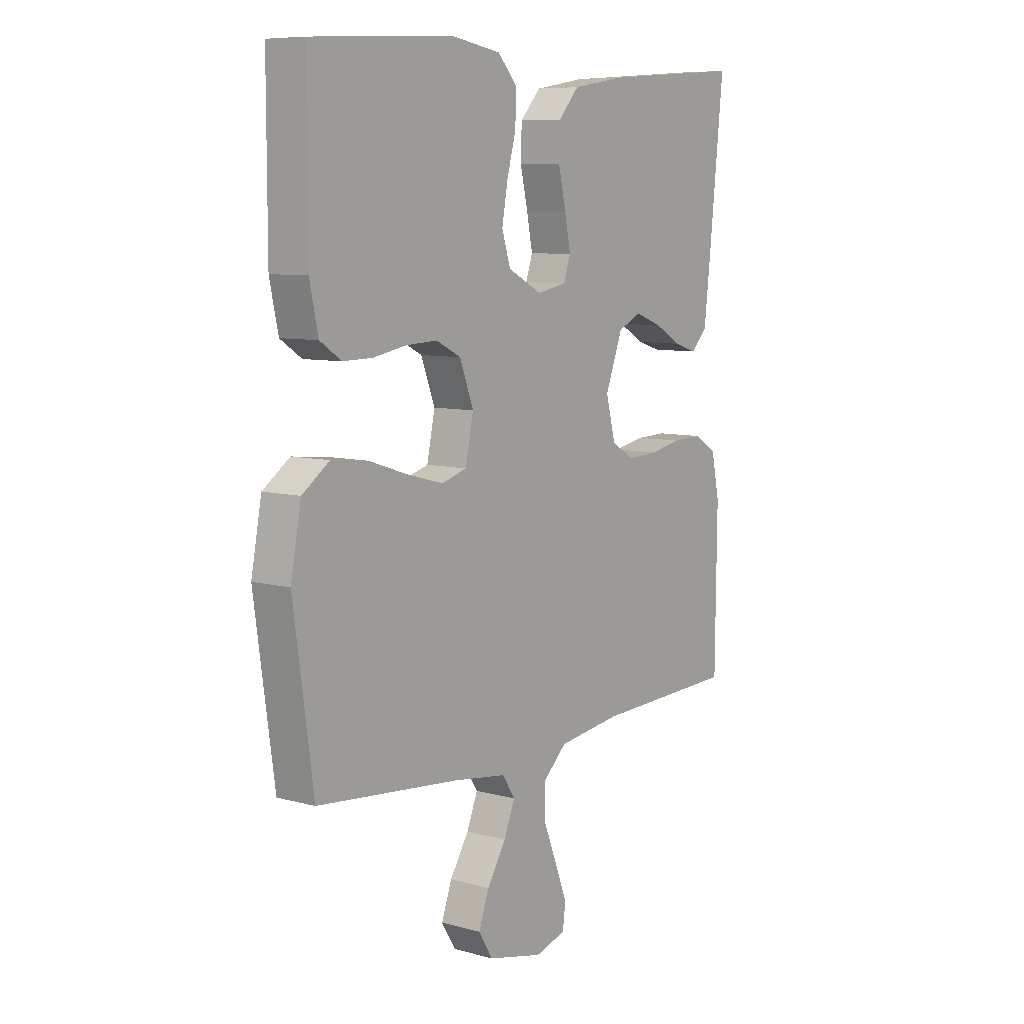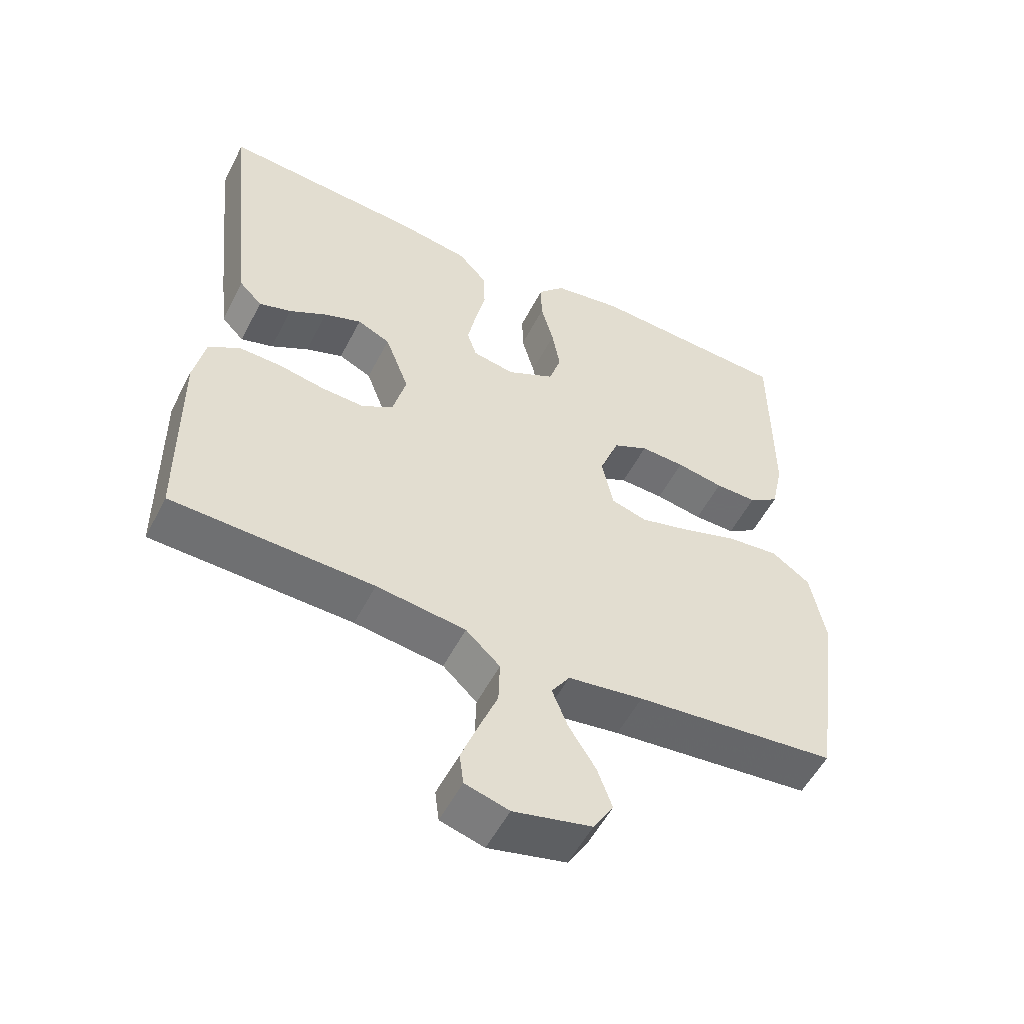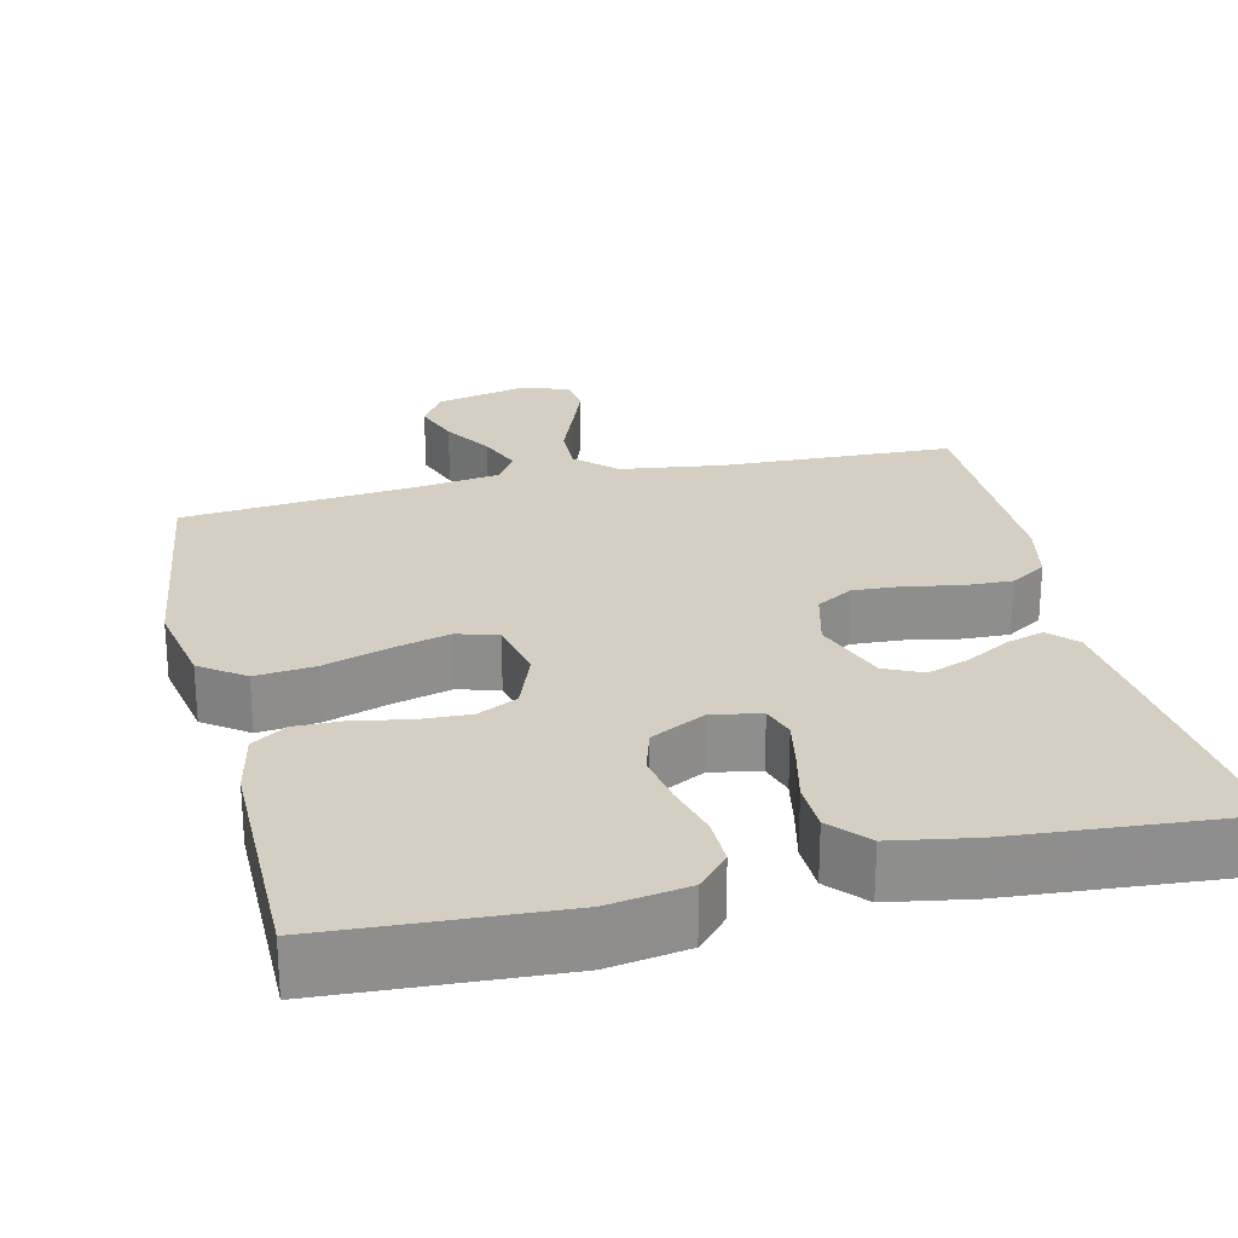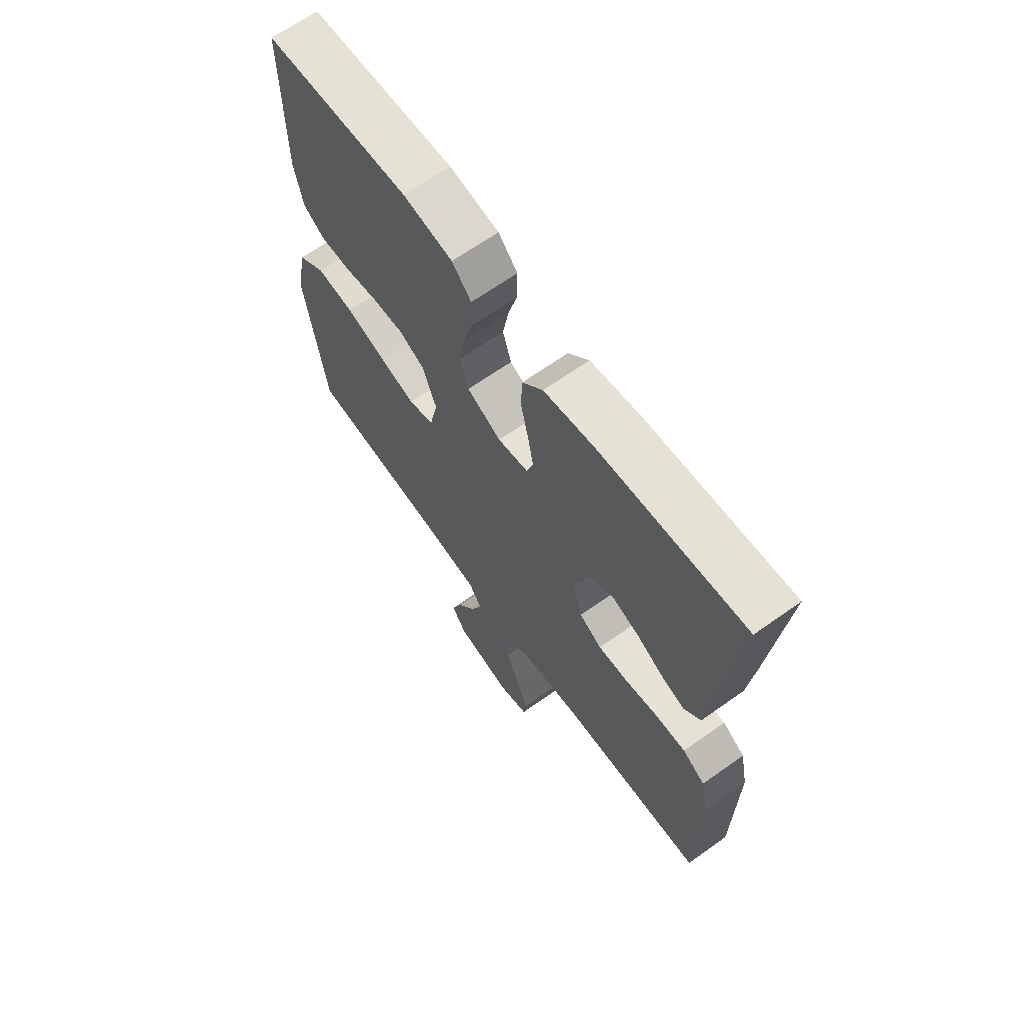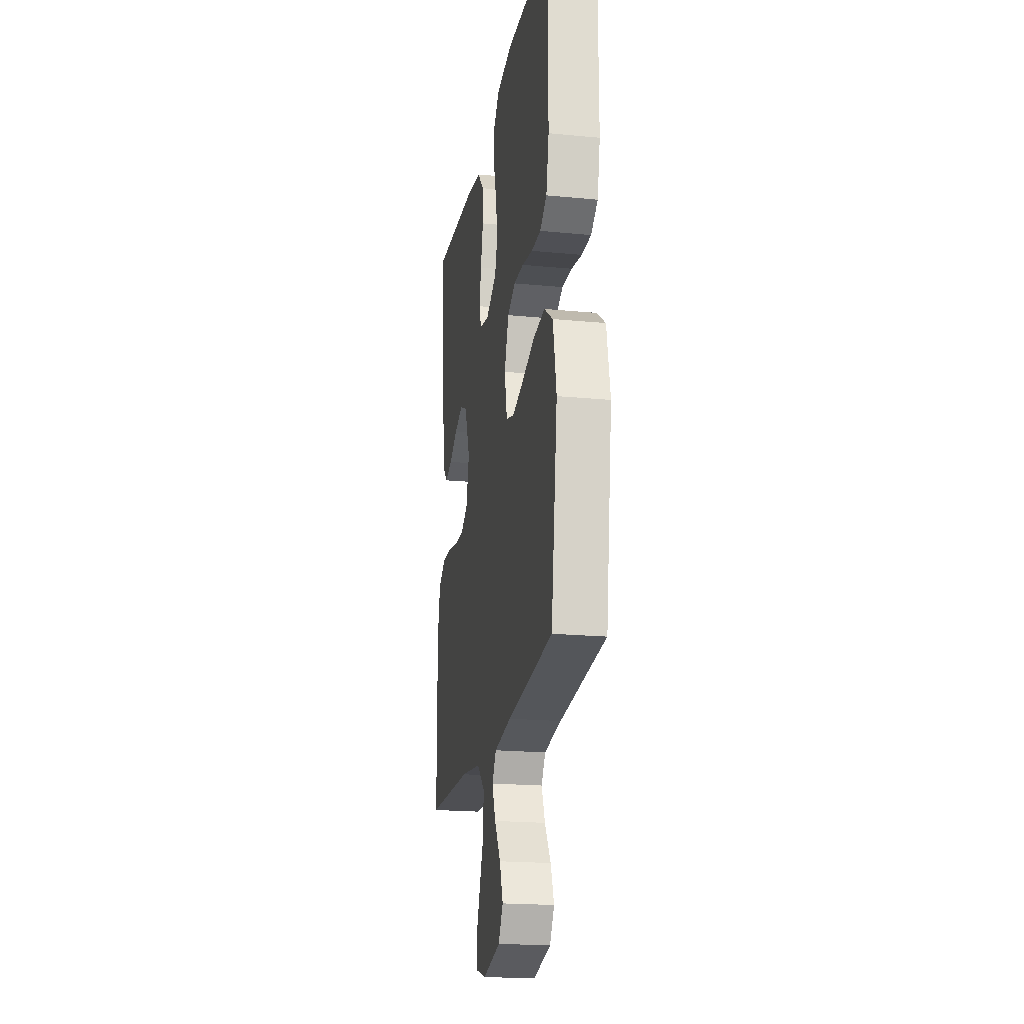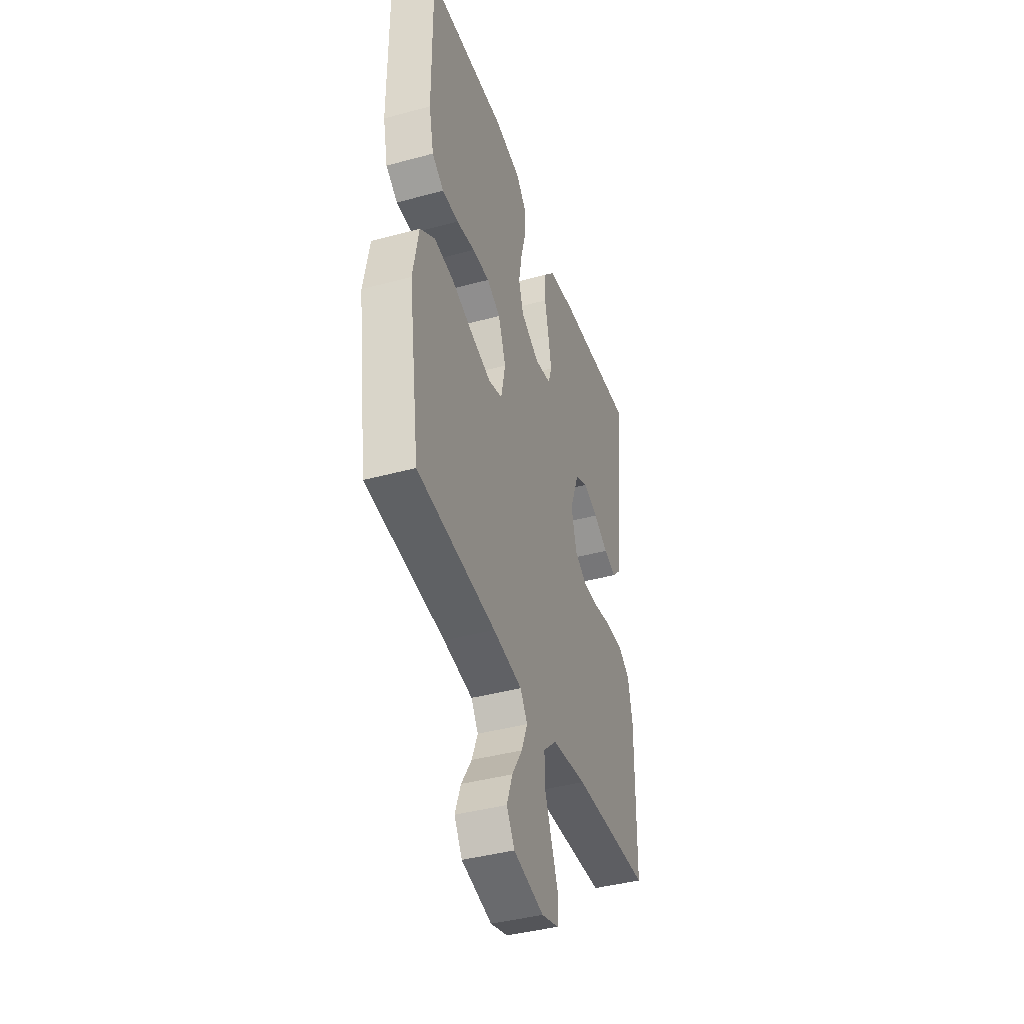
<metadata>
{"format":"obj","ext":"obj","renderer":"f3d","projection":"perspective","resolution":1024,"background":"white","views":[{"elev":8.1,"azim":-53.1,"up":"+Z"},{"elev":-54.1,"azim":153.2,"up":"+Z"},{"elev":25.4,"azim":-13.2,"up":"+Y"},{"elev":66.3,"azim":54.5,"up":"+Z"},{"elev":-20.2,"azim":-100.0,"up":"+Z"},{"elev":-41.1,"azim":-71.7,"up":"+Z"}]}
</metadata>
<code>
v -0.5 0.07 0.5
v -0.2 0.07 0.517
v -0.097 0.07 0.5
v -0.057 0.07 0.456
v -0.058 0.07 0.394
v -0.077 0.07 0.323
v -0.089 0.07 0.255
v -0.071 0.07 0.197
v 0 0.07 0.16
v 0.063 0.07 0.172
v 0.077 0.07 0.215
v 0.065 0.07 0.277
v 0.049 0.07 0.347
v 0.051 0.07 0.411
v 0.094 0.07 0.459
v 0.2 0.07 0.477
v 0.5 0.07 0.5
v 0.469 0.07 0.2
v 0.456 0.07 0.086
v 0.422 0.07 0.051
v 0.374 0.07 0.066
v 0.318 0.07 0.098
v 0.262 0.07 0.119
v 0.213 0.07 0.096
v 0.177 0.07 0
v 0.197 0.07 -0.078
v 0.244 0.07 -0.106
v 0.308 0.07 -0.103
v 0.376 0.07 -0.09
v 0.439 0.07 -0.088
v 0.486 0.07 -0.118
v 0.503 0.07 -0.2
v 0.5 0.07 -0.5
v 0.2 0.07 -0.511
v 0.067 0.07 -0.529
v 0.016 0.07 -0.577
v 0.018 0.07 -0.642
v 0.046 0.07 -0.713
v 0.071 0.07 -0.779
v 0.065 0.07 -0.826
v 0 0.07 -0.845
v -0.116 0.07 -0.818
v -0.146 0.07 -0.769
v -0.124 0.07 -0.708
v -0.084 0.07 -0.644
v -0.061 0.07 -0.586
v -0.088 0.07 -0.545
v -0.2 0.07 -0.529
v -0.5 0.07 -0.5
v -0.542 0.07 -0.2
v -0.52 0.07 -0.083
v -0.463 0.07 -0.042
v -0.386 0.07 -0.05
v -0.303 0.07 -0.077
v -0.228 0.07 -0.097
v -0.175 0.07 -0.081
v -0.158 0.07 0
v -0.187 0.07 0.077
v -0.239 0.07 0.103
v -0.305 0.07 0.1
v -0.375 0.07 0.087
v -0.437 0.07 0.086
v -0.482 0.07 0.116
v -0.5 0.07 0.2
v -0.5 0 0.5
v -0.2 0 0.517
v -0.097 0 0.5
v -0.057 0 0.456
v -0.058 0 0.394
v -0.077 0 0.323
v -0.089 0 0.255
v -0.071 0 0.197
v 0 0 0.16
v 0.063 0 0.172
v 0.077 0 0.215
v 0.065 0 0.277
v 0.049 0 0.347
v 0.051 0 0.411
v 0.094 0 0.459
v 0.2 0 0.477
v 0.5 0 0.5
v 0.469 0 0.2
v 0.456 0 0.086
v 0.422 0 0.051
v 0.374 0 0.066
v 0.318 0 0.098
v 0.262 0 0.119
v 0.213 0 0.096
v 0.177 0 0
v 0.197 0 -0.078
v 0.244 0 -0.106
v 0.308 0 -0.103
v 0.376 0 -0.09
v 0.439 0 -0.088
v 0.486 0 -0.118
v 0.503 0 -0.2
v 0.5 0 -0.5
v 0.2 0 -0.511
v 0.067 0 -0.529
v 0.016 0 -0.577
v 0.018 0 -0.642
v 0.046 0 -0.713
v 0.071 0 -0.779
v 0.065 0 -0.826
v 0 0 -0.845
v -0.116 0 -0.818
v -0.146 0 -0.769
v -0.124 0 -0.708
v -0.084 0 -0.644
v -0.061 0 -0.586
v -0.088 0 -0.545
v -0.2 0 -0.529
v -0.5 0 -0.5
v -0.542 0 -0.2
v -0.52 0 -0.083
v -0.463 0 -0.042
v -0.386 0 -0.05
v -0.303 0 -0.077
v -0.228 0 -0.097
v -0.175 0 -0.081
v -0.158 0 0
v -0.187 0 0.077
v -0.239 0 0.103
v -0.305 0 0.1
v -0.375 0 0.087
v -0.437 0 0.086
v -0.482 0 0.116
v -0.5 0 0.2
f 60 61 62 63
f 59 60 63 64
f 51 52 53 54
f 51 54 55
f 48 49 50 51
f 47 48 51 55
f 46 47 55 56
f 42 43 44 45
f 42 45 46
f 41 42 46
f 37 38 39 40
f 37 40 41 46
f 31 32 33 34
f 31 34 35
f 28 29 30 31
f 27 28 31 35
f 26 27 35 36
f 19 20 21 22
f 19 22 23
f 18 19 23
f 17 18 23
f 16 17 23 24
f 12 13 14 15
f 11 12 15 16
f 10 11 16 24
f 3 4 5 6
f 3 6 7
f 2 3 7
f 59 64 1 2
f 58 59 2 7
f 57 58 7 8
f 56 57 8 9
f 36 37 46 56
f 25 26 36 56
f 24 25 56
f 9 10 24 56
f 127 126 125 124
f 128 127 124 123
f 118 117 116 115
f 119 118 115
f 115 114 113 112
f 119 115 112 111
f 120 119 111 110
f 109 108 107 106
f 110 109 106
f 110 106 105
f 104 103 102 101
f 110 105 104 101
f 98 97 96 95
f 99 98 95
f 95 94 93 92
f 99 95 92 91
f 100 99 91 90
f 86 85 84 83
f 87 86 83
f 87 83 82
f 87 82 81
f 88 87 81 80
f 79 78 77 76
f 80 79 76 75
f 88 80 75 74
f 70 69 68 67
f 71 70 67
f 71 67 66
f 66 65 128 123
f 71 66 123 122
f 72 71 122 121
f 73 72 121 120
f 120 110 101 100
f 120 100 90 89
f 120 89 88
f 120 88 74 73
f 1 65 66 2
f 2 66 67 3
f 3 67 68 4
f 4 68 69 5
f 5 69 70 6
f 6 70 71 7
f 7 71 72 8
f 8 72 73 9
f 9 73 74 10
f 10 74 75 11
f 11 75 76 12
f 12 76 77 13
f 13 77 78 14
f 14 78 79 15
f 15 79 80 16
f 16 80 81 17
f 17 81 82 18
f 18 82 83 19
f 19 83 84 20
f 20 84 85 21
f 21 85 86 22
f 22 86 87 23
f 23 87 88 24
f 24 88 89 25
f 25 89 90 26
f 26 90 91 27
f 27 91 92 28
f 28 92 93 29
f 29 93 94 30
f 30 94 95 31
f 31 95 96 32
f 32 96 97 33
f 33 97 98 34
f 34 98 99 35
f 35 99 100 36
f 36 100 101 37
f 37 101 102 38
f 38 102 103 39
f 39 103 104 40
f 40 104 105 41
f 41 105 106 42
f 42 106 107 43
f 43 107 108 44
f 44 108 109 45
f 45 109 110 46
f 46 110 111 47
f 47 111 112 48
f 48 112 113 49
f 49 113 114 50
f 50 114 115 51
f 51 115 116 52
f 52 116 117 53
f 53 117 118 54
f 54 118 119 55
f 55 119 120 56
f 56 120 121 57
f 57 121 122 58
f 58 122 123 59
f 59 123 124 60
f 60 124 125 61
f 61 125 126 62
f 62 126 127 63
f 63 127 128 64
f 64 128 65 1

</code>
